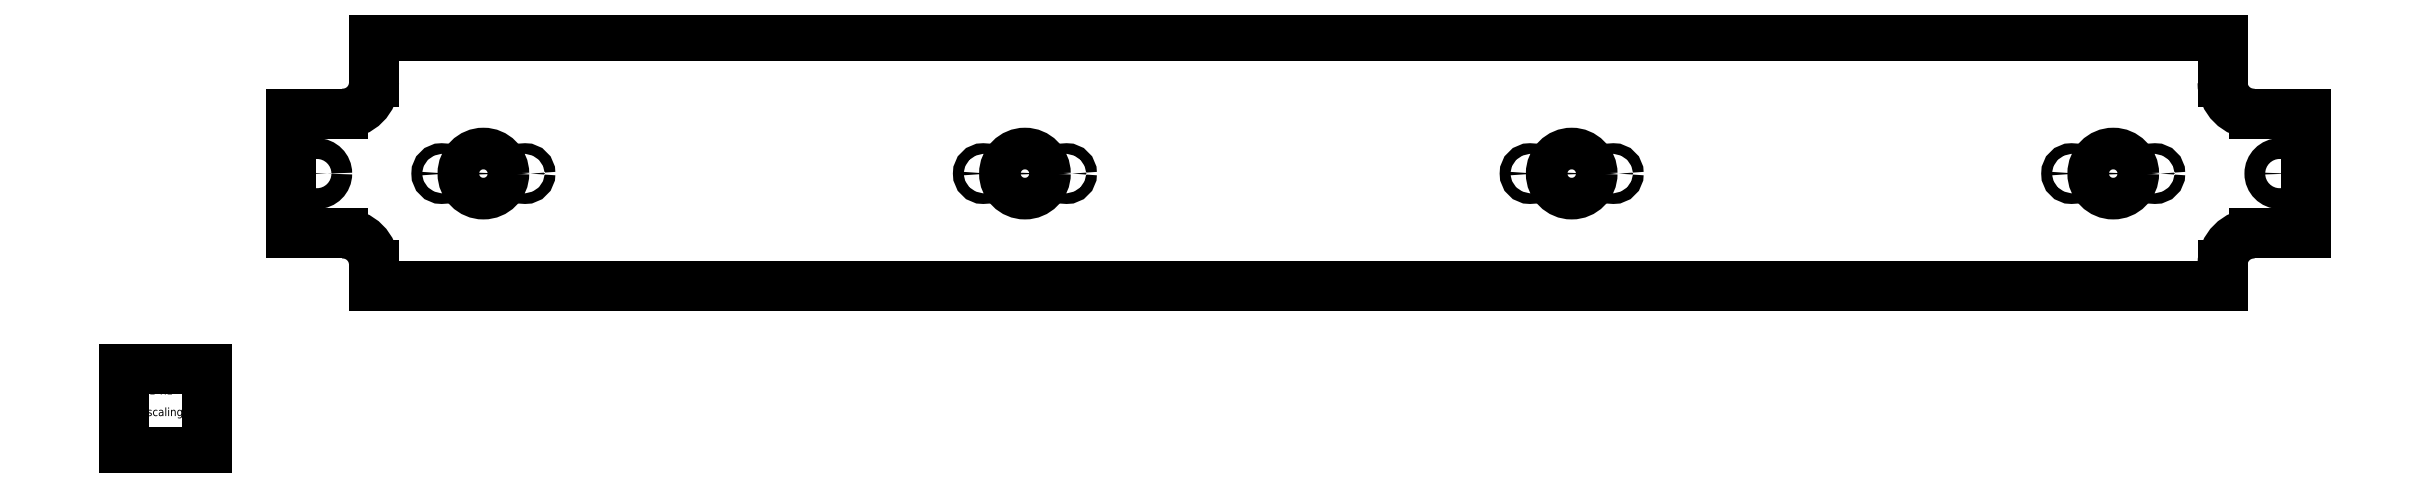
<metadata>
{"format":"dxf","ext":"dxf","renderer":"ezdxf+matplotlib","layout":"modelspace","background":"white","min_lineweight":24,"dpi":150}
</metadata>
<code>
0
SECTION
2
ENTITIES
0
LINE
8
0
10
2
20
4.063
30
0.0625
11
2
21
2.625
31
0.0625
0
LINE
8
0
10
26.19
20
2.625
30
0.0625
11
26.19
21
4.062
31
0.0625
0
LINE
8
0
10
3
20
2
30
0.0625
11
25.19
21
2
31
0.0625
0
LINE
8
0
10
3
20
4.688
30
0.0625
11
3
21
5
31
0.0625
0
LINE
8
0
10
3
20
5
30
0.0625
11
25.19
21
5
31
0.0625
0
LINE
8
0
10
25.19
20
5
30
0.0625
11
25.19
21
4.688
31
0.0625
0
LINE
8
0
10
2
20
2.625
30
0.0625
11
2.625
21
2.625
31
0.0625
0
LINE
8
0
10
3
20
2.25
30
0.0625
11
3
21
2
31
0.0625
0
ARC
8
0
10
2.625
20
2.25
30
0.0625
40
0.375
50
0
51
90
0
LINE
8
0
10
25.56
20
2.625
30
0.0625
11
26.19
21
2.625
31
0.0625
0
LINE
8
0
10
25.19
20
2
30
0.0625
11
25.19
21
2.25
31
0.0625
0
ARC
8
0
10
25.56
20
2.25
30
0.0625
40
0.375
50
90
51
180
0
LINE
8
0
10
25.19
20
4.438
30
0.0625
11
25.19
21
4.688
31
0.0625
0
LINE
8
0
10
26.19
20
4.062
30
0.0625
11
25.56
21
4.062
31
0.0625
0
LINE
8
0
10
3
20
4.688
30
0.0625
11
3
21
4.438
31
0.0625
0
LINE
8
0
10
2.625
20
4.062
30
0.0625
11
2
21
4.062
31
0.0625
0
ARC
8
0
10
2.625
20
4.438
30
0.0625
40
0.375
50
270
51
360
0
ARC
8
0
10
25.56
20
4.438
30
0.0625
40
0.375
50
180
51
270
0
CIRCLE
8
0
10
2.312
20
3.344
30
0
40
0.125
0
CIRCLE
8
0
10
25.87
20
3.344
30
0
40
0.125
0
CIRCLE
8
0
10
10.81
20
3.344
30
0
40
0.25
0
CIRCLE
8
0
10
11.31
20
3.344
30
0
40
0.06425
0
CIRCLE
8
0
10
10.31
20
3.344
30
0
40
0.06425
0
CIRCLE
8
0
10
17.87
20
3.344
30
0
40
0.06425
0
CIRCLE
8
0
10
16.88
20
3.344
30
0
40
0.06425
0
CIRCLE
8
0
10
17.37
20
3.344
30
0
40
0.25
0
CIRCLE
8
0
10
24.38
20
3.344
30
0
40
0.06425
0
CIRCLE
8
0
10
23.37
20
3.344
30
0
40
0.06425
0
CIRCLE
8
0
10
23.87
20
3.344
30
0
40
0.25
0
CIRCLE
8
0
10
4.812
20
3.344
30
0
40
0.06425
0
CIRCLE
8
0
10
3.812
20
3.344
30
0
40
0.06425
0
CIRCLE
8
0
10
4.312
20
3.344
30
0
40
0.25
0
LINE
8
0
10
-6.308e-07
20
1
30
0
11
-6.308e-07
21
-3.004e-08
31
0
0
LINE
8
0
10
-6.308e-07
20
1
30
0
11
1
21
1
31
0
0
LINE
8
0
10
1
20
-3.004e-08
30
0
11
1
21
1
31
0
0
LINE
8
0
10
-6.308e-07
20
-3.004e-08
30
0
11
1
21
-3.004e-08
31
0
0
TEXT
8
0
40
0.1
72
0
10
0.2992
20
0.6929
30
0
1
1"x1"
50
0
0
TEXT
8
0
40
0.1
72
0
10
0.2756
20
0.4331
30
0
1
scaling
50
0
0
TEXT
8
0
40
0.1
72
0
10
0.2087
20
0.1772
30
0
1
reference
50
0
0
ENDSEC
0
EOF

</code>
